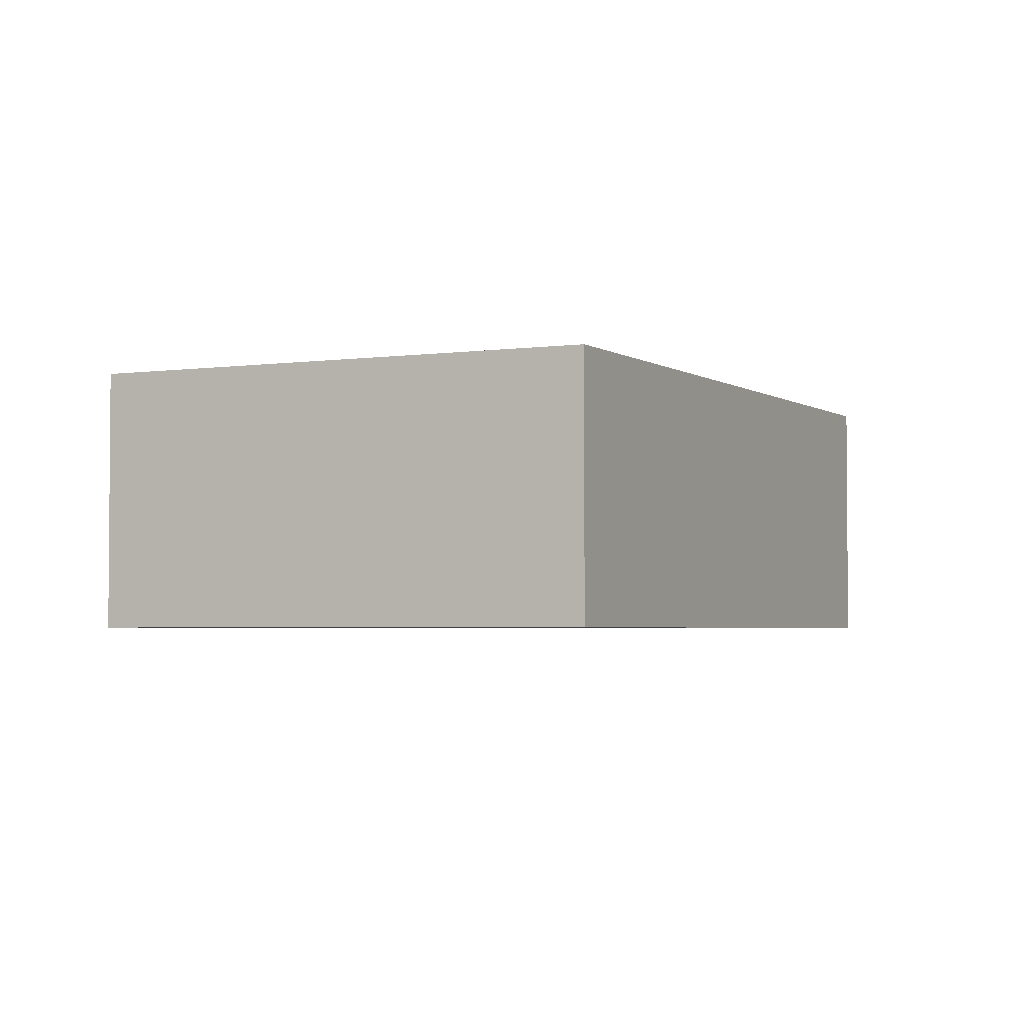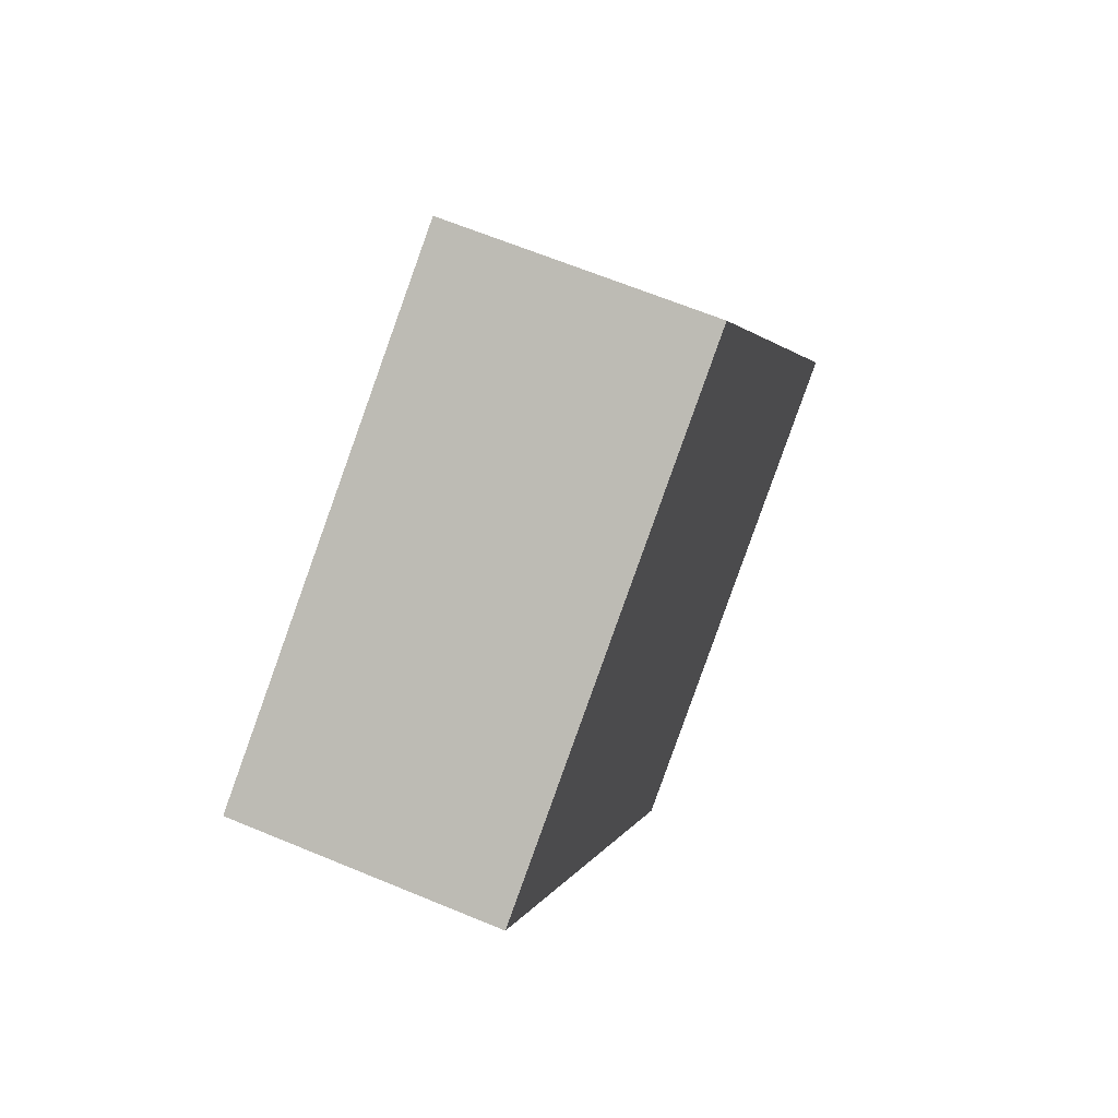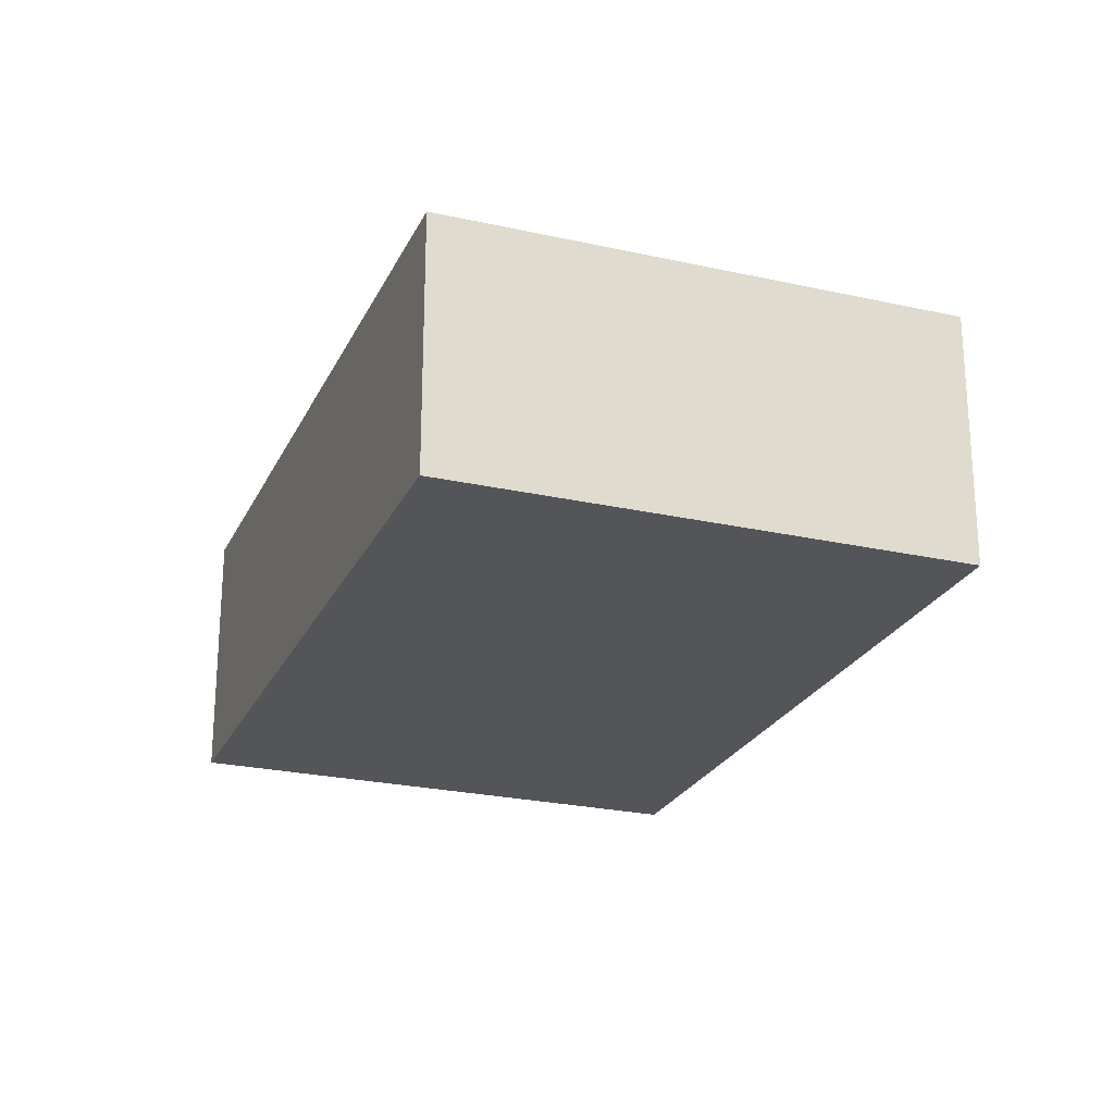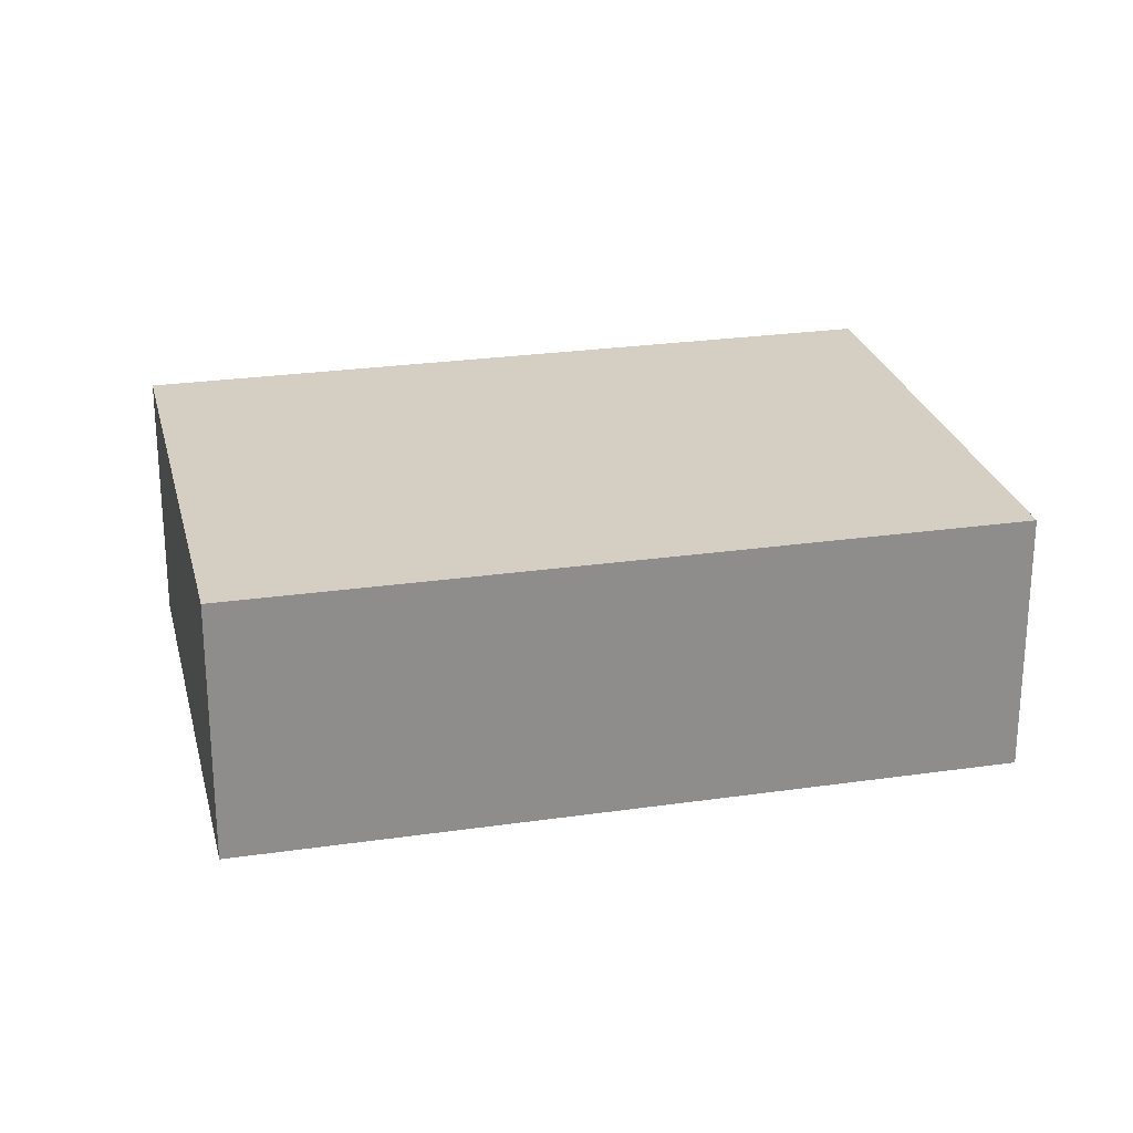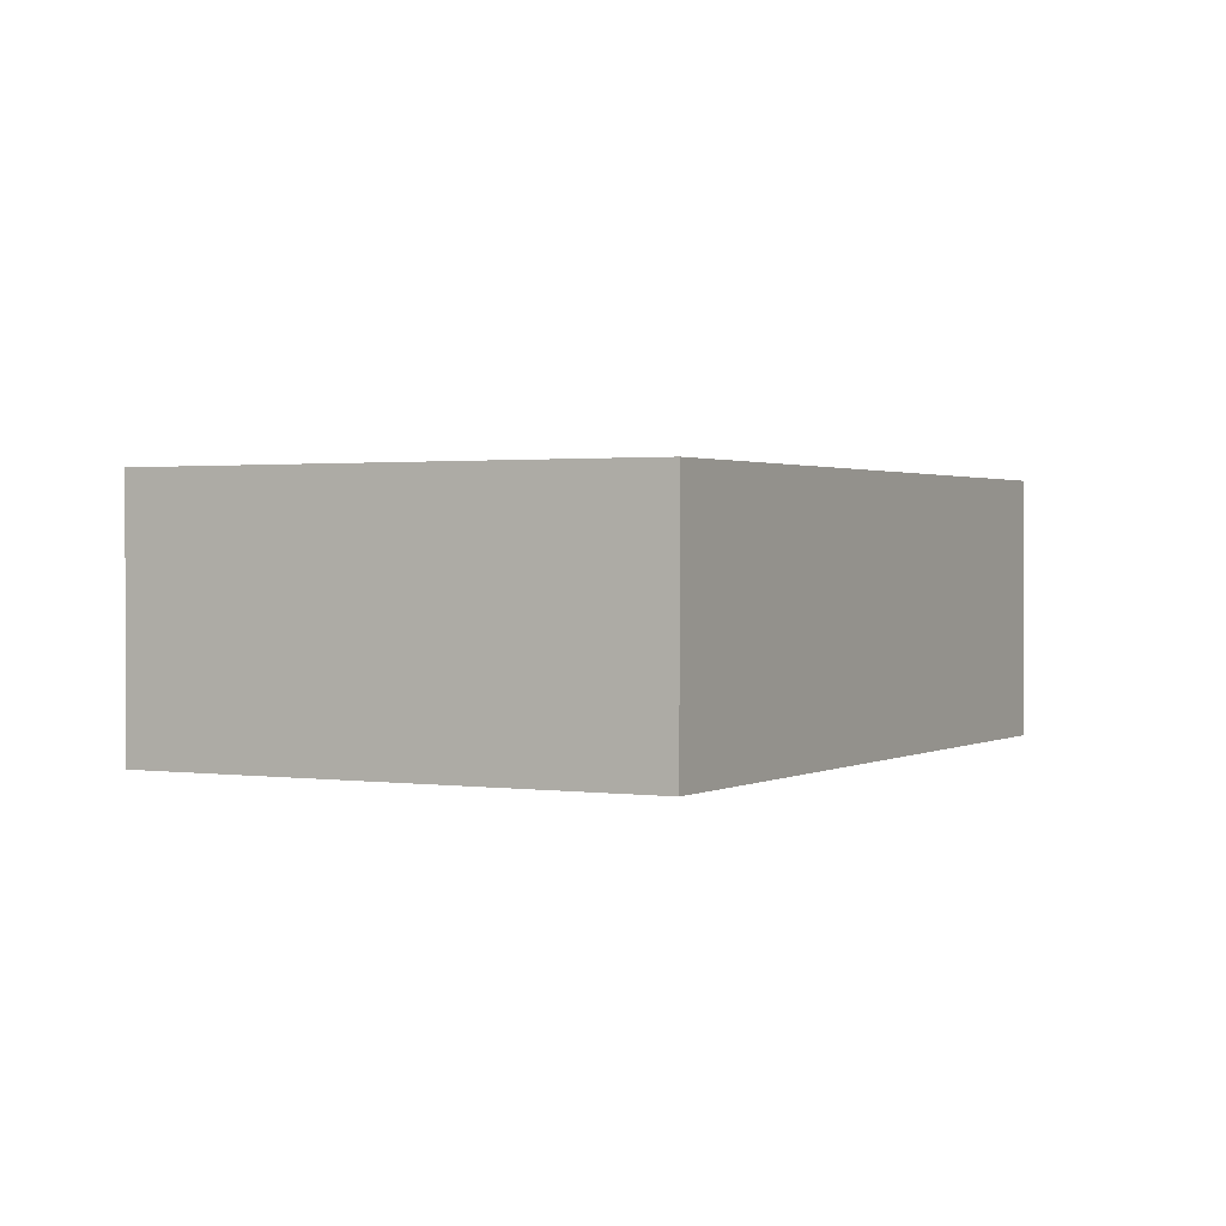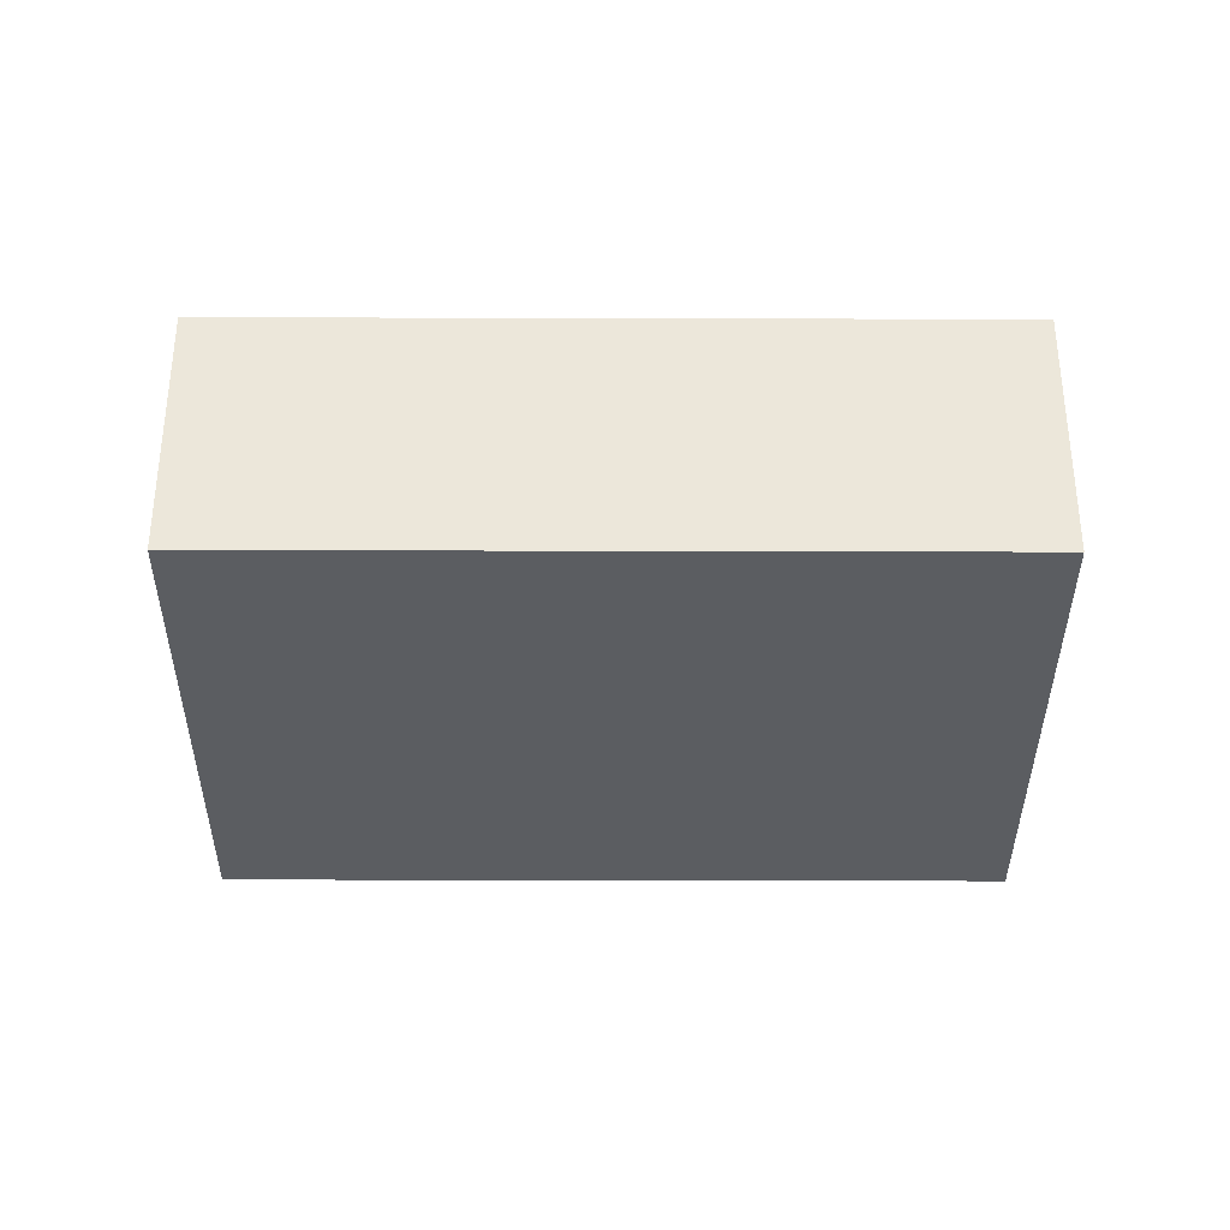
<metadata>
{"format":"obj","ext":"obj","renderer":"f3d","projection":"perspective","resolution":1024,"background":"white","views":[{"elev":-3.0,"azim":56.1,"up":"+Y"},{"elev":64.2,"azim":112.8,"up":"+Z"},{"elev":-24.2,"azim":-170.8,"up":"+Y"},{"elev":25.5,"azim":-73.5,"up":"+Y"},{"elev":1.3,"azim":58.0,"up":"+Y"},{"elev":-36.2,"azim":119.4,"up":"+Y"}]}
</metadata>
<code>
v  0 2.687 1.645e-16
v  8.763 2.687 4.237
v  4.803 2.687 -2.73
v  3.96 2.687 6.967
v  4.803 1.672e-16 -2.73
v  0 0 0
v  3.96 -4.266e-16 6.967
v  8.763 -2.594e-16 4.237
g defaultobject
f 1 2 3
f 2 1 4
f 5 1 3
f 1 5 6
f 6 4 1
f 4 6 7
f 7 2 4
f 2 7 8
f 8 3 2
f 3 8 5
f 8 6 5
f 6 8 7

</code>
